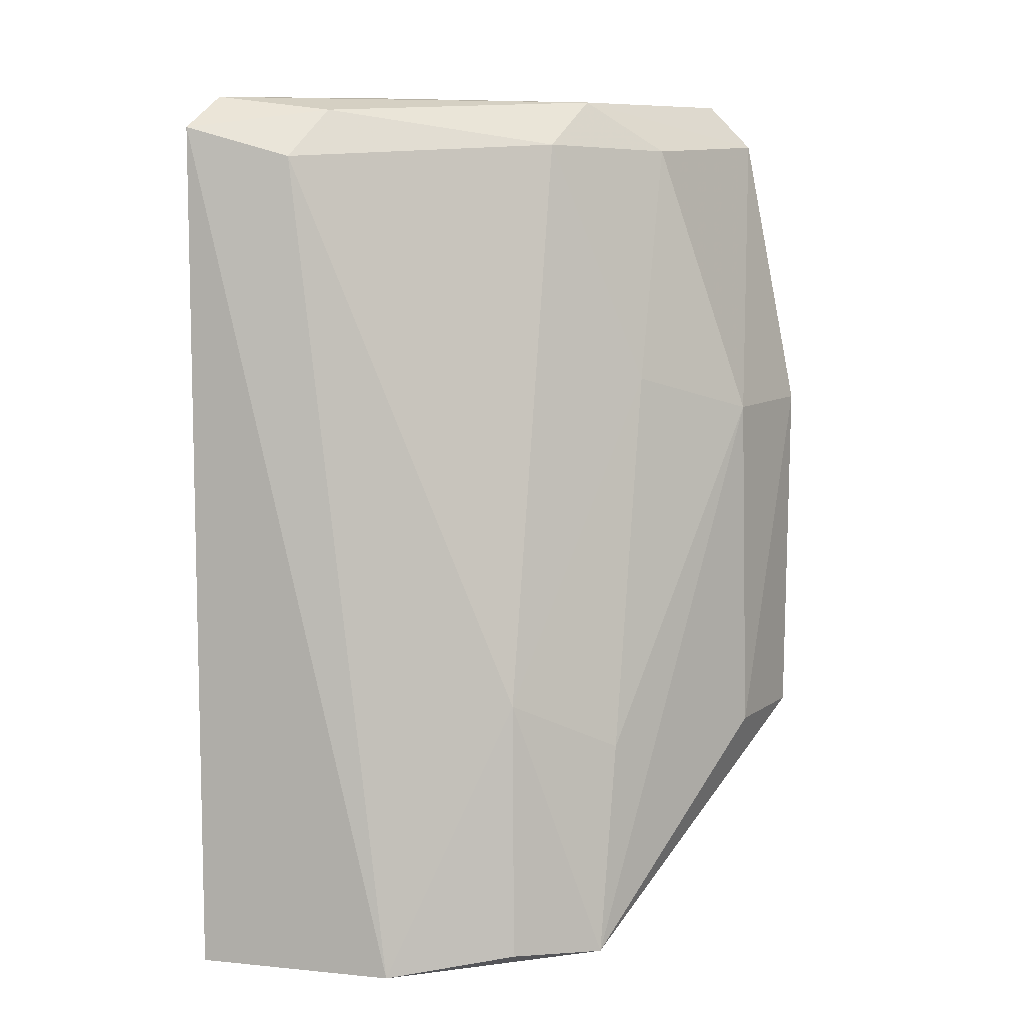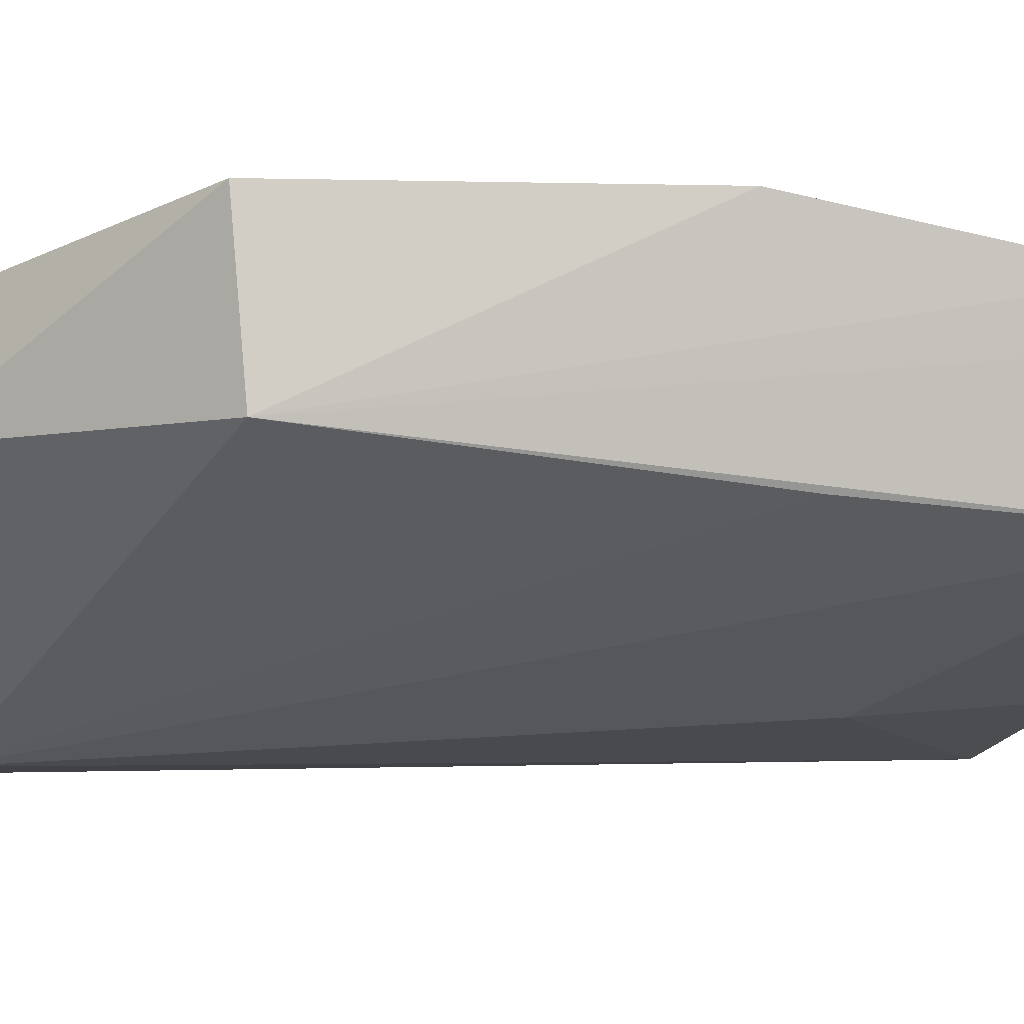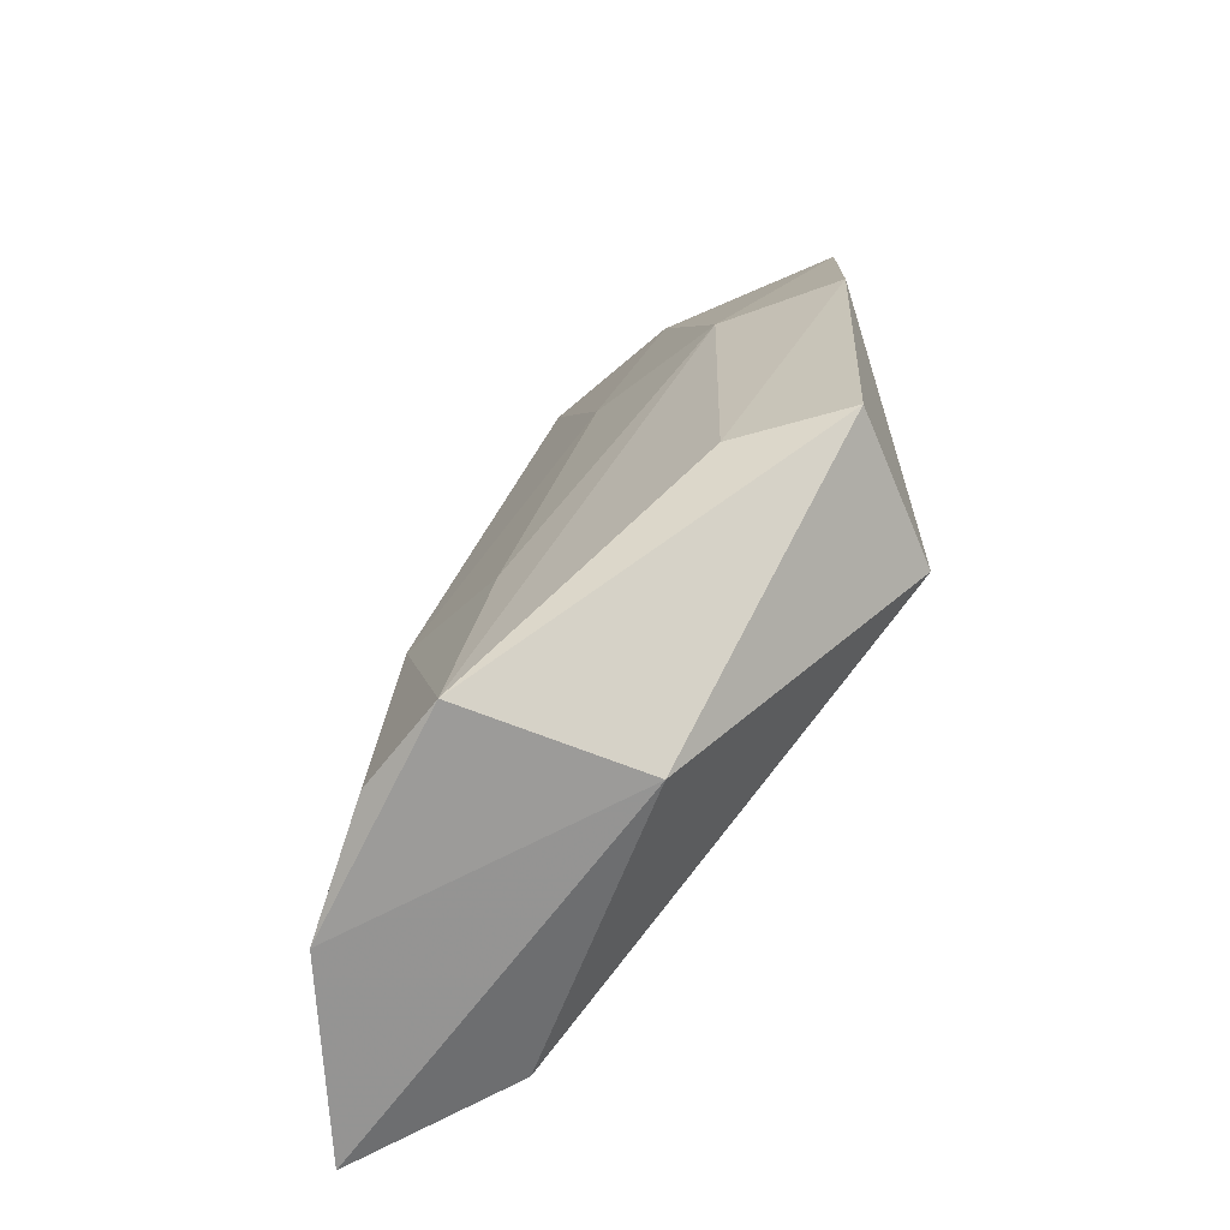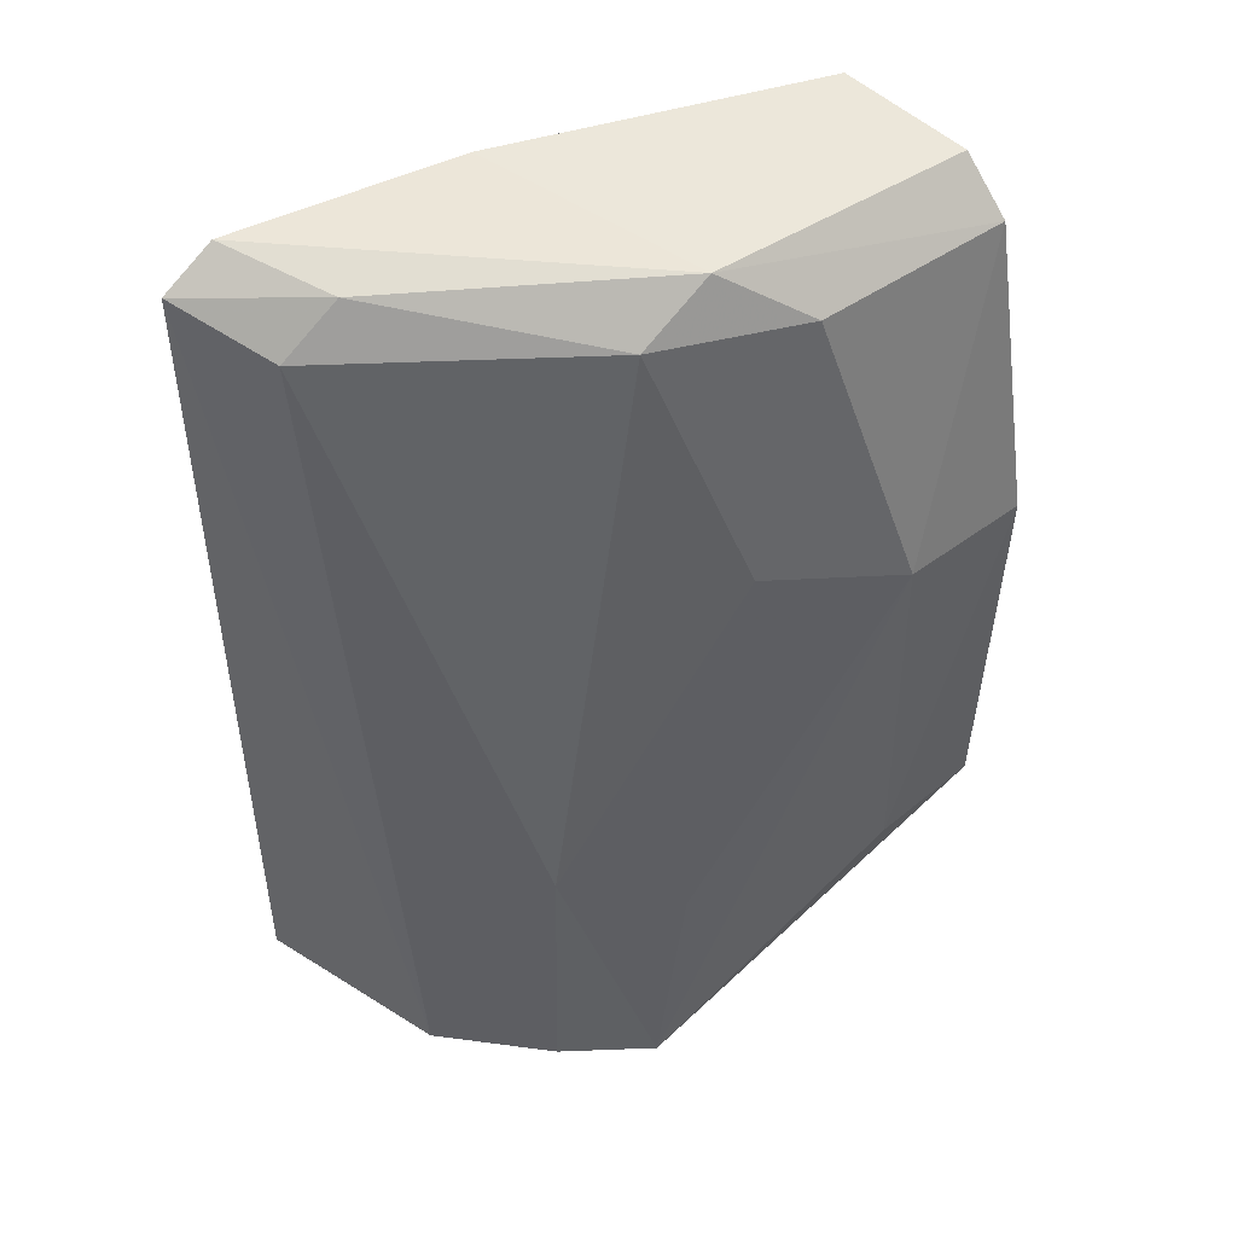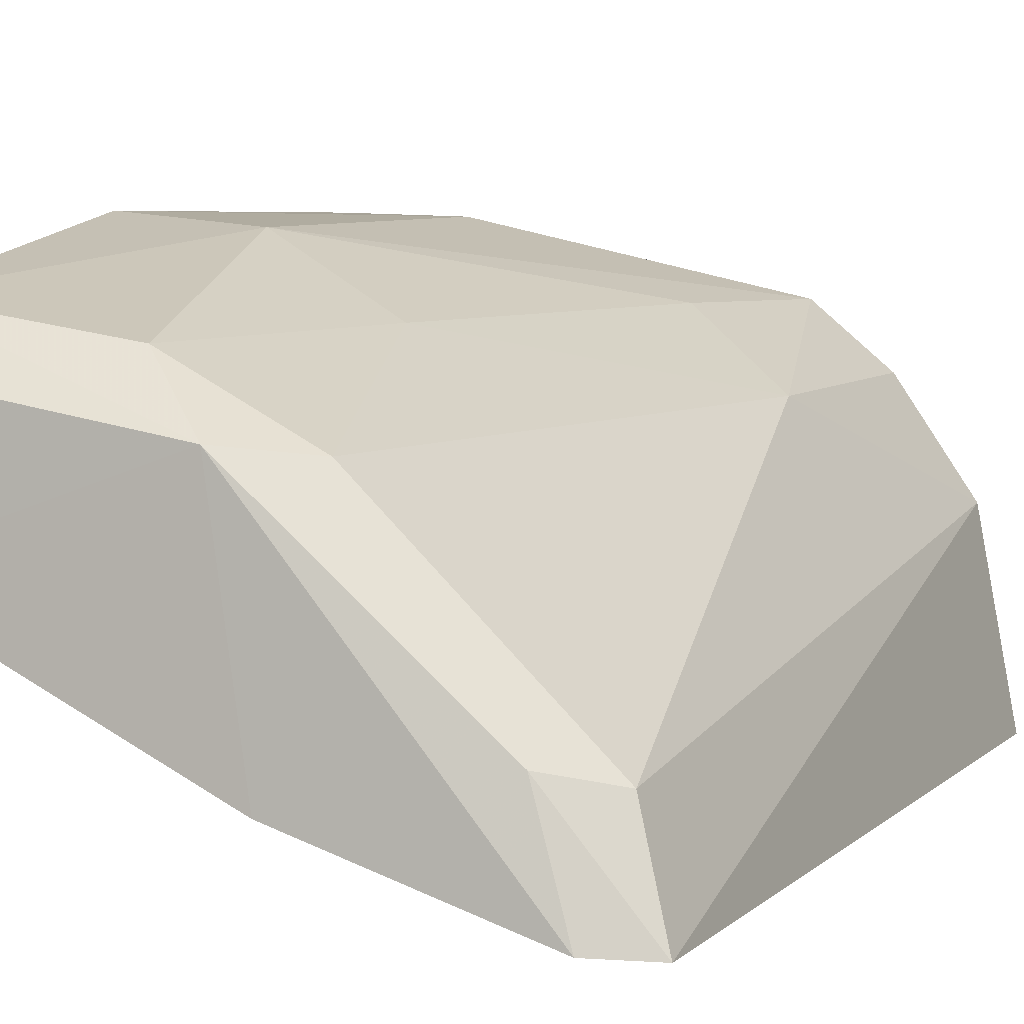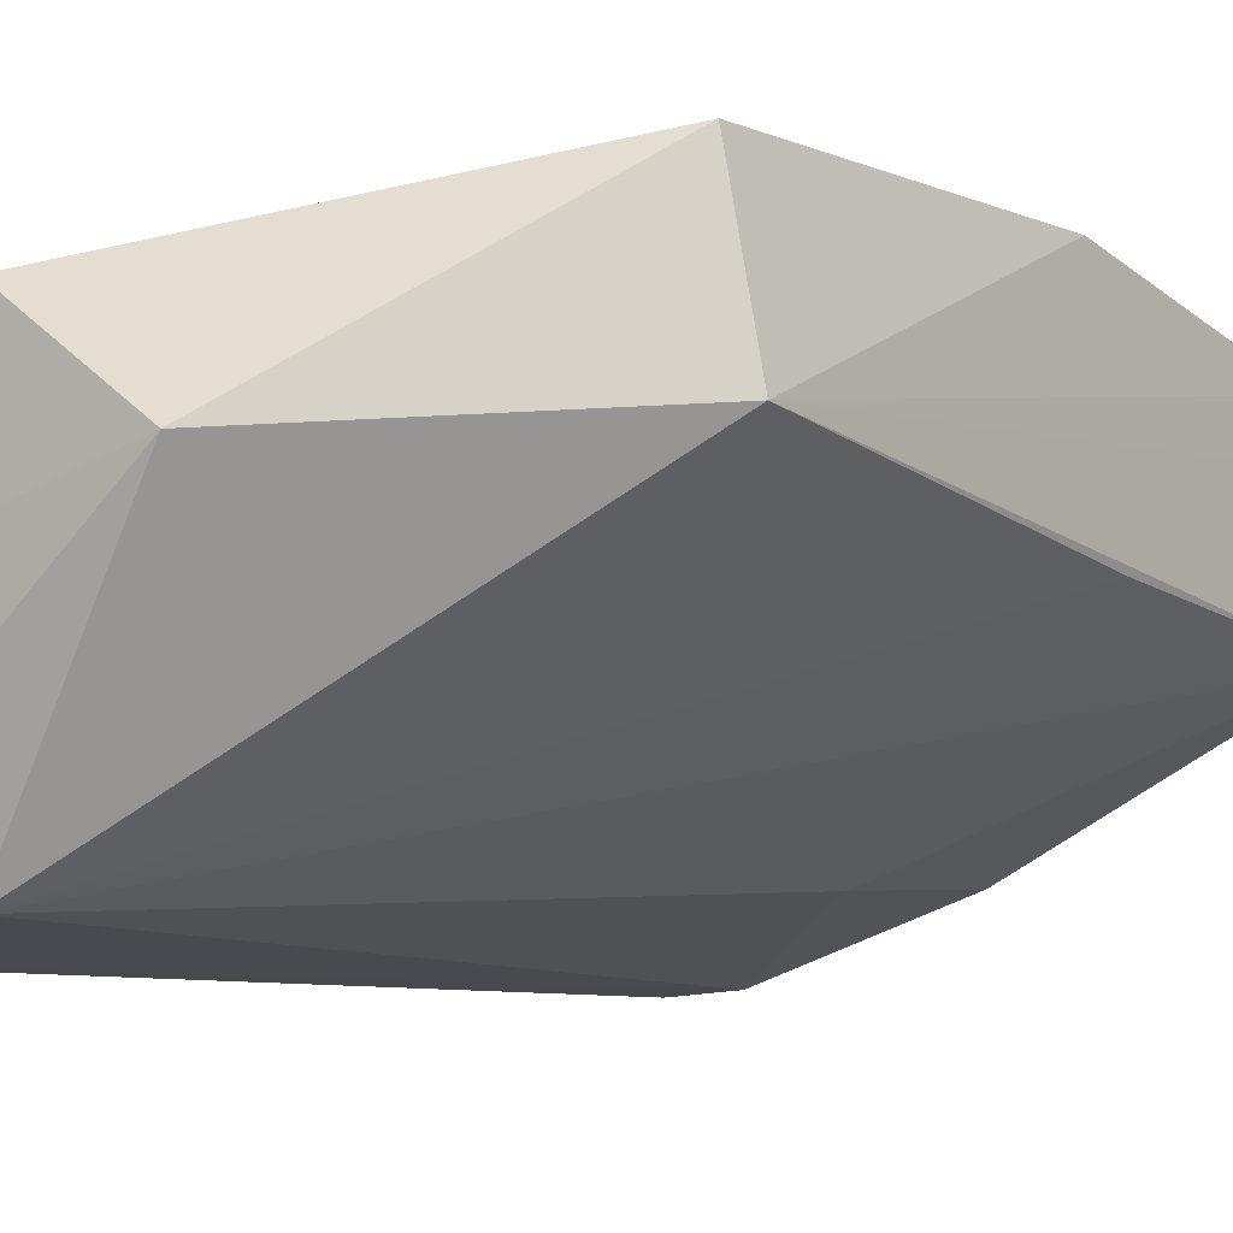
<metadata>
{"format":"obj","ext":"obj","renderer":"f3d","projection":"perspective","resolution":1024,"background":"white","views":[{"elev":7.2,"azim":116.9,"up":"+Z"},{"elev":1.8,"azim":-100.6,"up":"+Y"},{"elev":-66.7,"azim":-166.3,"up":"+Z"},{"elev":48.2,"azim":135.7,"up":"+Z"},{"elev":5.2,"azim":22.8,"up":"+Y"},{"elev":-7.2,"azim":-141.8,"up":"+Y"}]}
</metadata>
<code>
v 0.02949 0.1161 0.1207
v 0.04559 0.09965 0.1188
v 0.04005 0.1167 0.07328
v 0.02801 0.1146 0.07272
v 0.01621 0.1114 0.1215
v 0.04585 0.09999 0.07225
v 0.01699 0.1241 0.08419
v 0.04374 0.1049 0.1173
v 0.04289 0.09996 0.1206
v 0.04384 0.1107 0.07227
v 0.01564 0.1157 0.08468
v 0.02284 0.1234 0.103
v 0.03588 0.1201 0.07286
v 0.03313 0.1156 0.1181
v 0.03158 0.1037 0.1212
v 0.04095 0.1058 0.1199
v 0.03939 0.1163 0.08728
v 0.03704 0.1013 0.07432
v 0.01607 0.1209 0.1186
v 0.02322 0.1239 0.08412
v 0.02604 0.1193 0.118
v 0.03396 0.1201 0.0843
v 0.01608 0.1129 0.1057
v 0.03118 0.1032 0.1111
v 0.0161 0.1185 0.1211
v 0.0161 0.124 0.1032
v 0.02977 0.1197 0.1049
f 9 6 2
f 10 2 6
f 10 8 2
f 10 6 4
f 11 7 4
f 13 4 7
f 13 10 4
f 13 3 10
f 15 9 1
f 15 1 5
f 16 1 9
f 16 14 1
f 16 8 14
f 16 9 2
f 16 2 8
f 17 10 3
f 17 8 10
f 17 14 8
f 17 3 13
f 18 6 9
f 18 11 4
f 18 4 6
f 20 13 7
f 20 12 13
f 21 1 14
f 21 19 1
f 21 12 19
f 22 17 13
f 22 13 12
f 23 18 5
f 23 5 11
f 23 11 18
f 24 15 5
f 24 5 18
f 24 18 9
f 24 9 15
f 25 19 11
f 25 11 5
f 25 5 1
f 25 1 19
f 26 7 11
f 26 11 19
f 26 19 12
f 26 20 7
f 26 12 20
f 27 21 14
f 27 12 21
f 27 22 12
f 27 14 17
f 27 17 22

</code>
